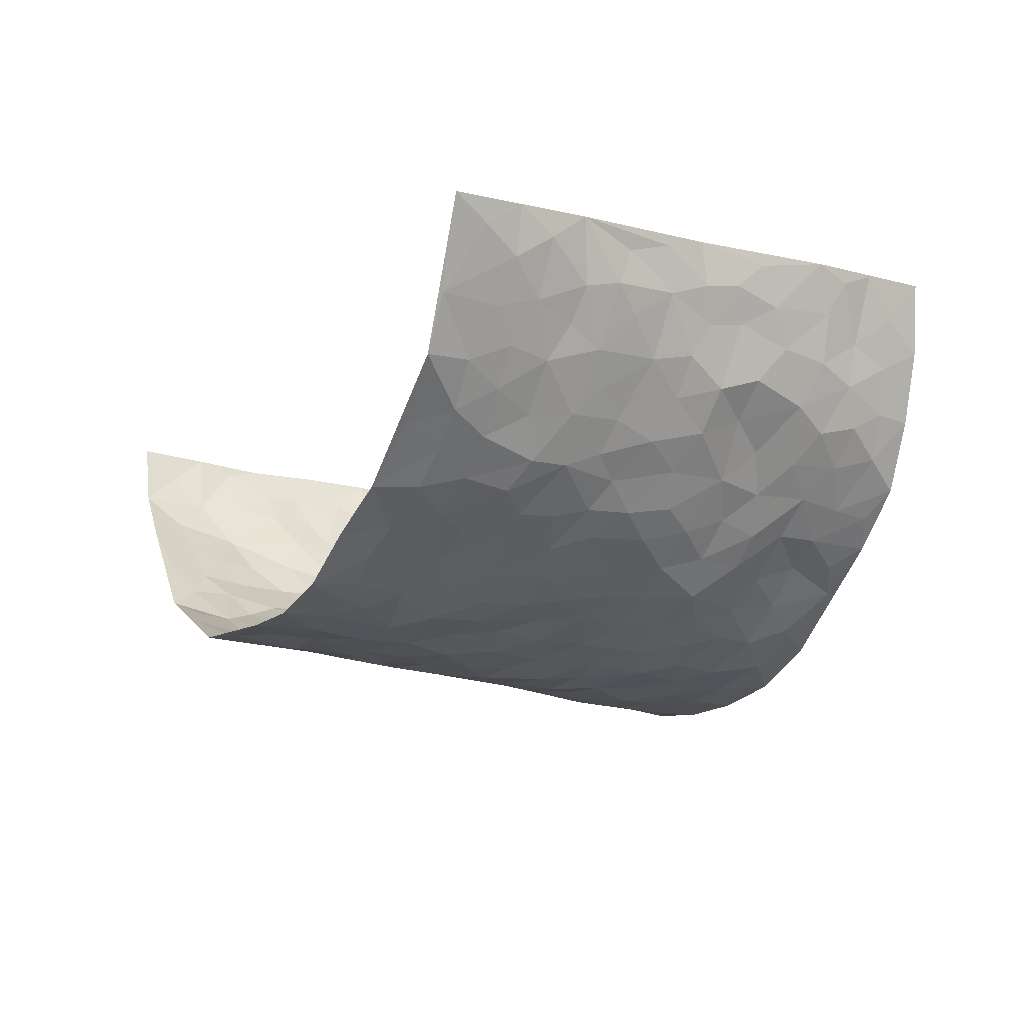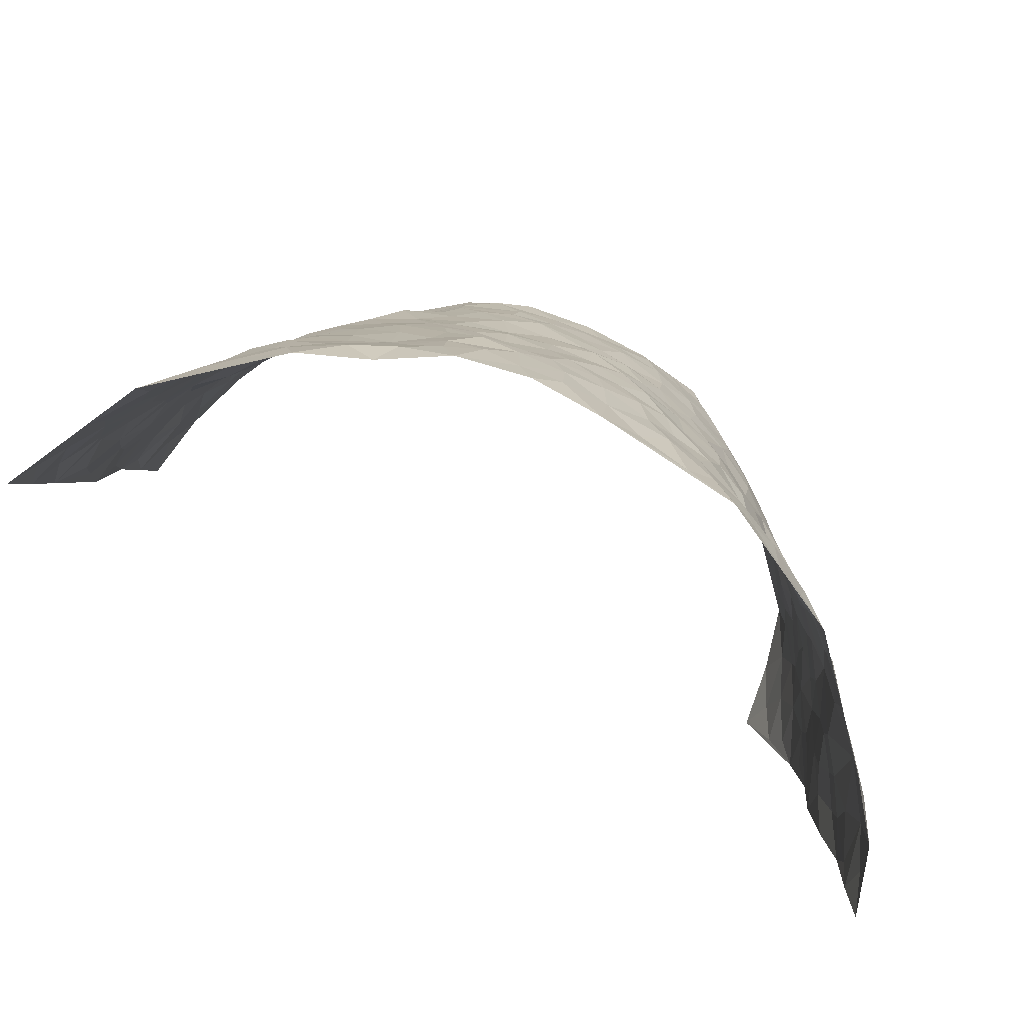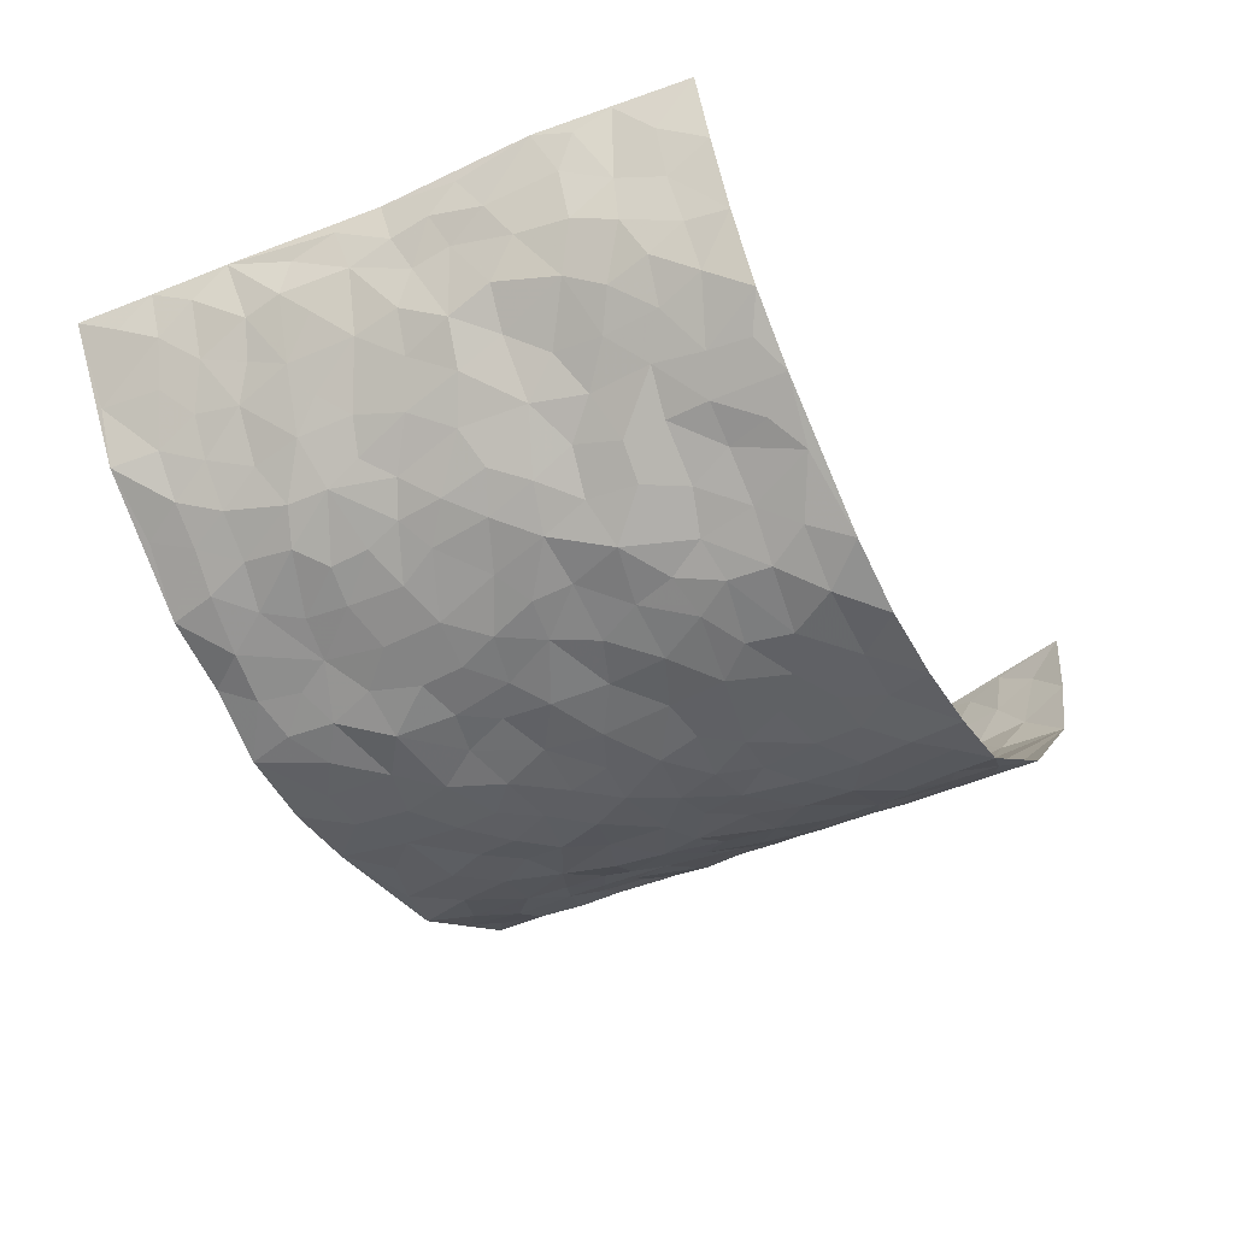
<metadata>
{"format":"obj","ext":"obj","renderer":"f3d","projection":"perspective","resolution":1024,"background":"white","views":[{"elev":-17.4,"azim":61.0,"up":"+Z"},{"elev":-79.3,"azim":153.7,"up":"+Y"},{"elev":-43.1,"azim":118.6,"up":"+Z"}]}
</metadata>
<code>
v -0.7345 0.02223 0.3699
v -0.6586 1.01 0.3695
v 0.7704 -0.01392 0.3156
v 0.6509 0.97 0.4198
v -0.6489 0.4074 0.1972
v -0.721 0.5212 0.3622
v -0.6821 0.375 0.2502
v 0.0007635 -0.001502 -0.1779
v -0.7383 0.2715 0.3618
v -0.7146 0.3575 0.3076
v -0.6241 0.01599 0.1563
v -0.7341 0.1463 0.3663
v -0.6124 0.3057 0.1205
v -0.6969 0.01902 0.2537
v -0.6735 0.3049 0.2379
v -0.4631 0.00772 -0.03057
v -0.7313 0.2085 0.3434
v -0.2875 0.1681 -0.1319
v -0.6372 0.3369 0.1823
v -0.7029 0.1381 0.2533
v -0.7235 0.08273 0.3134
v -0.6682 0.07992 0.1974
v -0.5879 0.1387 0.09963
v -0.6211 0.08806 0.1413
v -0.6964 0.225 0.2655
v -0.7085 0.2888 0.2984
v -0.6545 0.1925 0.1695
v -0.6058 0.2218 0.1068
v -0.6762 0.5051 0.2562
v -0.7265 0.3957 0.3634
v -0.6086 1.01 0.1282
v -0.495 0.2298 -0.005334
v 0.26 0.1542 -0.1614
v -0.7184 0.7688 0.3567
v -0.3506 0.3945 -0.1054
v -0.6351 0.7674 0.177
v -0.645 0.8463 0.1878
v -0.5231 0.4508 0.01929
v -0.5314 0.615 0.03089
v -0.4442 1.004 -0.05787
v -0.7162 0.7063 0.3343
v -0.5758 0.5736 0.07605
v -0.3729 0.7554 -0.1147
v -0.4675 0.2863 -0.01702
v -0.4291 0.2302 -0.04616
v -0.4651 0.1686 -0.03288
v -0.4202 0.6402 -0.07521
v -0.3522 0.5604 -0.1189
v 0.1659 0.4711 -0.1838
v -0.3194 0.2223 -0.1083
v -0.2072 0.6089 -0.181
v -0.3606 0.6298 -0.1187
v -0.2964 0.05902 -0.1239
v -0.5501 0.7204 0.04714
v -0.3755 0.1975 -0.08139
v -0.6811 0.6355 0.2581
v -0.03722 0.3444 -0.2013
v 0.05898 0.3359 -0.2039
v 0.2933 0.4488 -0.144
v -0.0936 0.5486 -0.2044
v -0.1624 0.5538 -0.1878
v 0.09257 0.6273 -0.1959
v -0.5657 0.3566 0.05452
v -0.6248 0.5878 0.1489
v -0.6971 0.8275 0.3326
v -0.5101 0.1377 0.01544
v -0.3543 0.01536 -0.0896
v -0.6508 0.4809 0.1921
v -0.5553 0.1818 0.05131
v -0.5448 0.02835 0.06324
v -0.2452 0.002294 -0.1472
v -0.5485 0.09802 0.05845
v -0.5013 0.06112 0.009471
v -0.4109 0.04198 -0.06013
v -0.4299 0.109 -0.05748
v -0.6903 0.7038 0.2738
v -0.687 0.8895 0.3551
v -0.6209 0.5225 0.1398
v 0.00196 0.994 -0.2193
v -0.6467 0.691 0.1967
v -0.5131 0.3233 0.007285
v -0.4716 0.4672 -0.02786
v 0.007716 0.5674 -0.2133
v -0.04835 0.4787 -0.2102
v 0.004071 0.4154 -0.2083
v -0.1241 0.1261 -0.1788
v -0.5092 0.6786 0.007219
v -0.6972 0.5811 0.2996
v -0.6108 0.7045 0.1344
v -0.4173 0.3016 -0.0522
v -0.5684 0.2774 0.05353
v -0.4595 0.6943 -0.04102
v -0.1702 0.4833 -0.1844
v -0.2582 0.435 -0.159
v -0.5625 0.6593 0.06529
v -0.01015 0.1139 -0.186
v -0.3906 0.5134 -0.0855
v -0.3257 0.2899 -0.1046
v -0.2364 0.5024 -0.1683
v -0.1769 0.381 -0.175
v -0.7305 0.6446 0.3552
v -0.5972 0.6351 0.1132
v -0.6588 0.596 0.2042
v -0.3522 0.1129 -0.1025
v -0.4784 0.5396 -0.02483
v -0.5964 0.4179 0.09368
v -0.13 0.3219 -0.1906
v -0.1465 0.2483 -0.1749
v -0.4725 0.6182 -0.02785
v 0.1108 0.7254 -0.2047
v -0.002731 0.2118 -0.1986
v -0.07233 0.2704 -0.1973
v 0.005838 0.2849 -0.2029
v -0.3992 0.3685 -0.06363
v -0.1942 0.1834 -0.1637
v -0.5725 0.4987 0.07193
v -0.51 0.3891 -0.0006232
v -0.4575 0.3977 -0.03987
v -0.2967 0.5241 -0.1397
v -0.2542 0.3496 -0.1542
v -0.3386 0.4682 -0.114
v -0.2232 0.2702 -0.1614
v -0.09021 0.4073 -0.2039
v -0.5303 0.5405 0.02767
v -0.09035 0.1961 -0.1854
v -0.213 0.09323 -0.1573
v -0.3768 0.2616 -0.08004
v -0.7063 0.4571 0.3136
v -0.6776 0.4376 0.2611
v 0.09289 0.4191 -0.1955
v 0.2114 0.2346 -0.1834
v 0.08342 0.5133 -0.1978
v 0.02016 0.4844 -0.2037
v 0.1656 0.39 -0.1778
v 0.648 0.4858 0.1926
v 0.2182 0.4315 -0.1664
v 0.2642 0.3105 -0.1568
v 0.1589 0.5646 -0.1789
v 0.1257 0.9943 -0.2044
v -0.2865 0.619 -0.1565
v 0.3839 0.8748 -0.04971
v 0.4368 0.9922 -0.01027
v -0.2142 0.7792 -0.1949
v -0.05752 0.8604 -0.2192
v -0.3114 0.3486 -0.1262
v -0.4283 0.5698 -0.06479
v -0.07323 0.0507 -0.1712
v -0.1579 0.02127 -0.1603
v 0.1232 -0.0007815 -0.1838
v 0.01517 0.8561 -0.2149
v -0.01504 0.6963 -0.2128
v 0.4037 0.1937 -0.08508
v 0.3333 0.2865 -0.1251
v 0.5288 0.5222 0.03284
v 0.4836 0.5443 -0.01652
v 0.4357 0.1322 -0.07195
v 0.4945 0.2255 -0.03722
v 0.3982 0.3587 -0.0909
v 0.0233 0.6369 -0.2068
v -0.05905 0.6244 -0.2138
v -0.1467 0.7274 -0.2054
v -0.08576 0.6909 -0.2071
v -0.05965 0.7876 -0.2193
v -0.1358 0.6306 -0.2019
v 0.0222 0.771 -0.2104
v 0.2393 0.9948 -0.1575
v -0.01739 0.9223 -0.2152
v -0.2672 0.8455 -0.1818
v -0.198 0.8783 -0.201
v -0.3087 0.781 -0.1558
v -0.2424 0.9968 -0.1969
v -0.2257 0.6941 -0.1829
v -0.3113 0.6997 -0.1522
v -0.1404 0.8267 -0.2136
v -0.1205 0.995 -0.2161
v 0.2168 0.7425 -0.1735
v 0.1746 0.6638 -0.1849
v 0.3175 0.5925 -0.1255
v 0.2571 0.5204 -0.1525
v 0.2609 0.6628 -0.1511
v 0.3965 0.7404 -0.06912
v 0.3463 0.6802 -0.1193
v 0.2789 0.7298 -0.1439
v 0.07024 0.9251 -0.2077
v 0.08022 0.8191 -0.2066
v 0.1471 0.8537 -0.1974
v 0.2464 0.8694 -0.1597
v 0.3061 0.7892 -0.12
v 0.2292 0.5925 -0.1628
v -0.6669 0.8836 0.2675
v -0.5773 0.8277 0.09183
v -0.6745 0.7914 0.2538
v -0.6404 1.012 0.2472
v -0.6662 0.9546 0.3092
v -0.6419 0.9358 0.199
v -0.6073 0.8981 0.1305
v -0.5216 0.9386 0.0335
v -0.5621 0.8966 0.07581
v -0.585 0.7573 0.09546
v -0.4989 0.822 -0.001942
v -0.5394 0.7904 0.0464
v -0.4605 0.9077 -0.03731
v -0.3684 0.8809 -0.1135
v -0.4835 0.9679 -0.01542
v -0.4307 0.8212 -0.06941
v -0.4104 0.9403 -0.0864
v -0.3279 0.9743 -0.1415
v -0.4683 0.7668 -0.03814
v -0.3104 0.902 -0.1555
v -0.2557 0.9295 -0.1868
v 0.1571 0.7809 -0.193
v 0.2509 0.8007 -0.1589
v 0.1899 0.9296 -0.1873
v 0.363 0.8073 -0.07572
v 0.3155 0.8764 -0.1056
v 0.3506 0.9775 -0.07699
v 0.2772 0.9335 -0.1353
v 0.4007 0.9424 -0.04292
v 0.3664 0.4914 -0.1029
v 0.3187 0.5269 -0.1308
v 0.4492 0.6012 -0.03986
v 0.4047 0.6608 -0.06811
v 0.3896 0.5855 -0.09092
v 0.3409 0.1872 -0.1145
v 0.4556 0.3319 -0.05359
v 0.4345 0.5207 -0.0612
v 0.3391 0.3853 -0.1252
v -0.1239 0.9112 -0.219
v -0.1824 0.9555 -0.2077
v 0.3125 0.1296 -0.1312
v 0.5614 0.01198 0.02016
v 0.2012 0.3303 -0.1741
v 0.269 0.3822 -0.1549
v 0.5409 0.2453 0.003254
v 0.583 0.9851 0.1836
v 0.7362 0.2316 0.346
v 0.441 0.8065 -0.01507
v 0.6093 0.4795 0.1297
v 0.4449 0.742 -0.02613
v 0.7002 0.4769 0.373
v 0.5929 0.2895 0.07346
v 0.4752 0.4658 -0.03237
v 0.6543 0.3028 0.1654
v 0.5119 0.4129 0.004148
v 0.4659 -0.0005764 -0.05767
v 0.09156 0.2482 -0.1995
v 0.4806 0.07458 -0.05044
v 0.1347 0.3149 -0.1859
v 0.4 0.2641 -0.08867
v 0.7017 0.2532 0.2473
v 0.5669 0.4571 0.06409
v 0.537 0.07964 -0.003472
v 0.4269 0.4235 -0.0694
v 0.5472 0.3681 0.03298
v 0.2821 0.2297 -0.1467
v 0.4549 0.2691 -0.05896
v 0.2636 0.07541 -0.1587
v 0.3512 0.0005457 -0.1019
v 0.2432 -0.001373 -0.1625
v 0.2031 0.1112 -0.1795
v 0.06907 0.1661 -0.1979
v 0.1472 0.1864 -0.1921
v 0.5625 0.1451 0.02055
v 0.6453 0.4128 0.1738
v 0.6424 0.215 0.1337
v 0.5932 0.07851 0.04349
v 0.5853 0.3788 0.08231
v 0.6177 0.3323 0.1181
v 0.7054 0.3128 0.2631
v 0.6244 0.5583 0.156
v 0.6142 0.1418 0.08159
v 0.6553 0.144 0.1403
v 0.6806 0.3556 0.2253
v 0.7104 0.3311 0.3219
v 0.689 0.4233 0.2753
v 0.5361 0.3103 0.007675
v 0.6892 0.09828 0.1848
v 0.3256 0.06032 -0.1298
v 0.3981 0.06597 -0.0966
v 0.07198 0.07391 -0.1914
v 0.1439 0.06911 -0.1851
v 0.6935 0.7255 0.3915
v 0.6436 0.07554 0.1076
v 0.585 0.2122 0.05969
v 0.7084 0.4042 0.3471
v 0.6876 0.4915 0.3026
v 0.6694 0.2413 0.1896
v 0.501 0.1459 -0.03031
v 0.6569 -0.001082 0.09799
v 0.4702 0.3915 -0.03715
v 0.7497 0.04999 0.2861
v 0.7524 0.1079 0.3313
v 0.693 0.171 0.2089
v 0.7271 0.1132 0.255
v 0.7005 0.001489 0.1835
v 0.7352 0.1735 0.2985
v 0.5776 0.5499 0.09118
v 0.5806 0.6233 0.1255
v 0.5159 0.6304 0.03994
v 0.65 0.6769 0.2411
v 0.5429 0.7637 0.08178
v 0.6942 0.6025 0.3608
v 0.6316 0.6305 0.1821
v 0.6612 0.5784 0.2621
v 0.6077 0.7337 0.1612
v 0.6617 0.5153 0.2487
v 0.688 0.555 0.3164
v 0.6755 0.6407 0.3003
v 0.5436 0.6839 0.09012
v 0.4969 0.7174 0.03237
v 0.4593 0.6696 -0.01102
v 0.6398 0.8337 0.2834
v 0.5919 0.8612 0.1497
v 0.6407 0.7627 0.2347
v 0.6667 0.7587 0.3167
v 0.6224 0.8318 0.2109
v 0.6717 0.848 0.4029
v 0.5848 0.7932 0.1304
v 0.6788 0.7879 0.3746
v 0.5947 0.9193 0.1836
v 0.626 0.9792 0.2991
v 0.5253 0.9911 0.0745
v 0.6231 0.9092 0.2585
v 0.6491 0.9058 0.342
v 0.5586 0.9261 0.1117
v 0.4891 0.8949 0.0321
v 0.4421 0.8756 -0.01317
v 0.4832 0.9632 0.02951
v 0.4996 0.8156 0.0384
v 0.5444 0.853 0.08838
f 29 6 128
f 12 21 20
f 26 10 9
f 55 45 46
f 27 19 15
f 26 9 17
f 101 6 88
f 12 1 21
f 7 15 19
f 125 86 96
f 84 123 85
f 129 29 128
f 25 27 15
f 12 20 17
f 73 75 66
f 22 14 11
f 26 17 25
f 9 12 17
f 25 15 26
f 5 129 7
f 52 146 48
f 55 18 50
f 7 19 5
f 20 27 25
f 124 82 105
f 41 76 34
f 20 14 22
f 14 20 21
f 14 21 1
f 24 22 11
f 24 27 22
f 72 66 69
f 69 32 91
f 70 24 11
f 24 23 27
f 17 20 25
f 27 20 22
f 10 15 7
f 10 26 15
f 23 28 27
f 27 13 19
f 28 23 69
f 13 27 28
f 119 121 94
f 10 7 129
f 6 30 128
f 9 10 30
f 36 192 80
f 80 102 89
f 118 81 44
f 64 103 78
f 115 126 86
f 45 32 46
f 91 63 13
f 129 68 29
f 95 87 54
f 95 54 199
f 202 40 204
f 82 97 105
f 29 88 6
f 18 55 104
f 148 126 71
f 38 82 124
f 50 18 122
f 117 82 38
f 5 19 106
f 82 117 118
f 80 64 102
f 127 45 55
f 194 77 190
f 98 35 114
f 39 124 105
f 127 50 98
f 106 19 13
f 66 75 46
f 39 95 42
f 63 117 38
f 95 89 102
f 101 56 76
f 51 140 99
f 18 53 126
f 62 83 132
f 45 127 90
f 112 113 57
f 103 29 68
f 130 85 58
f 109 39 105
f 35 94 121
f 113 246 58
f 151 165 163
f 120 100 94
f 114 127 98
f 192 190 65
f 95 39 87
f 36 191 37
f 67 104 74
f 56 101 88
f 13 63 106
f 192 34 76
f 268 241 243
f 108 115 125
f 93 84 60
f 133 84 85
f 156 288 157
f 101 76 41
f 80 103 64
f 105 97 146
f 99 61 51
f 92 109 47
f 125 96 111
f 158 227 153
f 75 104 55
f 69 66 32
f 81 91 32
f 106 78 68
f 42 64 78
f 77 34 65
f 24 70 72
f 75 73 16
f 16 71 67
f 2 34 77
f 13 28 91
f 103 56 88
f 56 80 76
f 72 69 23
f 11 16 70
f 16 73 70
f 16 67 74
f 115 18 126
f 24 72 23
f 73 72 70
f 16 74 75
f 72 73 66
f 32 45 44
f 84 83 60
f 66 46 32
f 78 106 116
f 117 63 81
f 67 53 104
f 103 68 78
f 69 91 28
f 36 80 89
f 106 38 116
f 106 68 5
f 81 118 117
f 62 132 138
f 32 44 81
f 53 67 71
f 57 58 85
f 123 100 107
f 93 60 61
f 33 230 224
f 8 96 147
f 132 133 130
f 140 48 119
f 93 100 123
f 122 98 50
f 164 60 160
f 53 71 126
f 125 112 108
f 193 194 195
f 75 55 46
f 63 91 81
f 56 103 80
f 196 198 31
f 18 104 53
f 121 48 97
f 38 106 63
f 118 97 82
f 97 35 121
f 51 172 140
f 130 134 49
f 87 39 109
f 288 252 263
f 97 114 35
f 47 43 92
f 57 113 58
f 248 130 58
f 34 101 41
f 114 90 127
f 116 124 42
f 145 94 35
f 118 114 97
f 167 79 175
f 98 145 35
f 85 123 57
f 43 47 52
f 199 36 89
f 42 78 116
f 159 83 62
f 88 29 103
f 74 104 75
f 118 44 90
f 173 140 172
f 42 95 102
f 190 192 37
f 65 190 77
f 89 95 199
f 125 111 112
f 92 87 109
f 18 115 122
f 177 180 176
f 112 57 107
f 109 105 146
f 93 94 100
f 285 286 275
f 96 86 147
f 137 232 131
f 57 123 107
f 87 92 208
f 49 134 136
f 132 130 49
f 161 164 162
f 50 127 55
f 122 108 107
f 122 107 100
f 48 140 52
f 118 90 114
f 99 119 94
f 123 84 93
f 36 37 192
f 48 121 119
f 120 122 100
f 39 42 124
f 38 124 116
f 248 58 246
f 44 45 90
f 98 122 120
f 146 52 47
f 94 93 99
f 168 209 170
f 212 183 188
f 202 197 200
f 42 102 64
f 107 108 112
f 99 93 61
f 8 280 96
f 112 111 113
f 125 115 86
f 115 108 122
f 128 30 10
f 5 68 129
f 10 129 128
f 132 49 138
f 83 84 133
f 130 133 85
f 83 133 132
f 248 134 130
f 156 152 224
f 151 110 165
f 212 186 211
f 153 224 249
f 254 251 244
f 246 261 262
f 225 158 249
f 49 136 179
f 185 184 150
f 214 188 181
f 181 188 182
f 161 163 174
f 143 170 172
f 110 211 185
f 184 79 167
f 174 228 169
f 62 110 159
f 163 150 144
f 210 169 229
f 170 143 168
f 176 211 110
f 98 120 145
f 94 145 120
f 48 146 97
f 109 146 47
f 148 86 126
f 147 86 148
f 71 8 148
f 8 147 148
f 244 276 254
f 232 136 134
f 174 143 161
f 60 83 160
f 163 162 151
f 159 160 83
f 261 281 262
f 259 281 149
f 219 220 59
f 246 113 111
f 33 255 131
f 157 256 152
f 137 255 153
f 230 278 279
f 262 260 33
f 154 155 242
f 131 255 137
f 248 131 232
f 281 280 149
f 259 258 278
f 220 179 59
f 159 151 160
f 162 160 151
f 164 61 60
f 228 174 144
f 144 174 163
f 159 110 151
f 161 172 164
f 186 184 185
f 161 162 163
f 61 164 51
f 160 162 164
f 187 217 213
f 150 163 165
f 205 202 200
f 79 184 139
f 170 43 173
f 174 169 143
f 161 143 172
f 167 144 150
f 176 180 183
f 172 170 173
f 223 226 221
f 185 150 165
f 99 140 119
f 207 206 203
f 172 51 164
f 43 52 173
f 173 52 140
f 167 175 228
f 228 229 169
f 210 168 169
f 177 110 62
f 189 138 179
f 62 138 177
f 136 232 233
f 181 182 222
f 150 184 167
f 178 180 189
f 49 179 138
f 177 138 189
f 180 178 182
f 178 179 220
f 307 308 304
f 222 223 221
f 215 187 188
f 176 183 212
f 187 213 186
f 214 215 188
f 185 211 186
f 237 181 239
f 182 188 183
f 110 185 165
f 216 215 141
f 211 176 212
f 182 183 180
f 176 110 177
f 213 184 186
f 178 189 179
f 177 189 180
f 195 190 37
f 197 198 200
f 195 194 190
f 34 192 65
f 80 192 76
f 37 196 195
f 194 2 77
f 193 2 194
f 196 37 191
f 31 193 195
f 198 196 191
f 31 195 196
f 199 201 191
f 197 204 31
f 198 191 201
f 31 198 197
f 201 199 54
f 36 199 191
f 54 208 201
f 208 43 205
f 208 54 87
f 198 201 200
f 206 205 203
f 43 170 203
f 210 207 209
f 40 202 206
f 31 204 40
f 197 202 204
f 208 205 200
f 43 203 205
f 205 206 202
f 203 209 207
f 171 40 207
f 40 206 207
f 208 200 201
f 43 208 92
f 170 209 203
f 168 143 169
f 207 210 171
f 168 210 209
f 188 187 212
f 212 187 186
f 166 139 213
f 184 213 139
f 237 214 181
f 215 214 141
f 216 141 218
f 213 217 166
f 142 166 216
f 217 216 166
f 187 215 217
f 216 217 215
f 237 141 214
f 142 216 218
f 223 222 182
f 179 136 59
f 223 220 219
f 267 238 251
f 237 327 141
f 223 182 178
f 158 290 253
f 220 223 178
f 59 233 227
f 233 59 136
f 248 246 131
f 153 249 158
f 251 254 267
f 223 219 226
f 111 261 246
f 297 251 238
f 276 256 157
f 167 228 144
f 229 228 175
f 175 171 229
f 229 171 210
f 260 257 33
f 265 271 272
f 266 289 283
f 269 243 250
f 249 224 152
f 266 283 271
f 227 233 137
f 253 227 158
f 325 313 320
f 135 264 275
f 310 329 239
f 270 298 297
f 249 256 225
f 275 273 269
f 311 222 221
f 155 154 299
f 234 276 157
f 310 311 299
f 222 239 181
f 221 226 155
f 266 263 252
f 242 290 244
f 264 273 275
f 273 264 243
f 242 244 154
f 276 290 225
f 288 234 157
f 240 282 302
f 275 286 306
f 225 290 158
f 234 263 284
f 241 254 276
f 233 232 137
f 137 153 227
f 264 135 238
f 244 251 154
f 260 259 257
f 227 253 219
f 33 224 255
f 154 297 299
f 240 302 307
f 297 154 251
f 264 268 243
f 253 226 219
f 271 284 263
f 277 294 293
f 290 242 253
f 241 234 284
f 59 227 219
f 242 155 226
f 252 245 231
f 157 152 156
f 257 230 33
f 152 256 249
f 278 230 257
f 262 33 131
f 224 153 255
f 259 278 257
f 134 248 232
f 230 279 224
f 96 261 111
f 261 96 280
f 280 281 261
f 246 262 131
f 252 247 245
f 268 267 241
f 283 277 272
f 288 247 252
f 275 274 285
f 295 291 294
f 267 268 264
f 263 234 288
f 309 310 299
f 290 276 244
f 283 272 271
f 267 254 241
f 265 243 241
f 236 240 285
f 297 238 270
f 303 305 298
f 241 276 234
f 221 155 299
f 272 277 293
f 250 243 287
f 286 285 240
f 284 271 265
f 271 263 266
f 295 3 291
f 225 256 276
f 241 284 265
f 289 266 231
f 3 292 291
f 321 235 323
f 293 294 296
f 279 278 258
f 245 279 258
f 279 156 224
f 260 281 259
f 280 8 149
f 262 281 260
f 231 266 252
f 267 264 238
f 306 304 270
f 283 289 295
f 243 269 273
f 236 269 250
f 294 292 296
f 274 236 285
f 269 274 275
f 250 287 293
f 245 289 231
f 236 274 269
f 156 279 247
f 242 226 253
f 247 279 245
f 243 265 287
f 288 156 247
f 265 272 293
f 296 292 236
f 293 287 265
f 295 294 277
f 277 283 295
f 236 250 296
f 289 3 295
f 292 294 291
f 293 296 250
f 300 304 308
f 325 320 235
f 329 330 326
f 270 304 303
f 270 303 298
f 309 305 301
f 135 306 270
f 299 297 298
f 298 309 299
f 238 135 270
f 300 314 305
f 303 300 305
f 304 306 307
f 300 303 304
f 282 319 315
f 322 325 235
f 275 306 135
f 307 306 286
f 240 307 286
f 308 307 302
f 302 282 308
f 308 282 315
f 305 309 298
f 310 309 301
f 310 301 329
f 310 239 311
f 222 311 239
f 299 311 221
f 319 312 315
f 312 323 316
f 301 305 318
f 305 314 316
f 300 308 315
f 316 314 312
f 312 314 315
f 315 314 300
f 323 312 324
f 316 313 318
f 282 4 317
f 330 313 325
f 4 321 324
f 235 320 323
f 282 317 319
f 312 319 317
f 326 325 322
f 316 320 313
f 316 318 305
f 142 218 327
f 327 218 141
f 316 323 320
f 324 312 317
f 4 324 317
f 321 323 324
f 318 313 330
f 328 326 322
f 326 327 329
f 329 327 237
f 326 328 327
f 322 142 328
f 327 328 142
f 329 237 239
f 301 318 330
f 326 330 325
f 330 329 301

</code>
